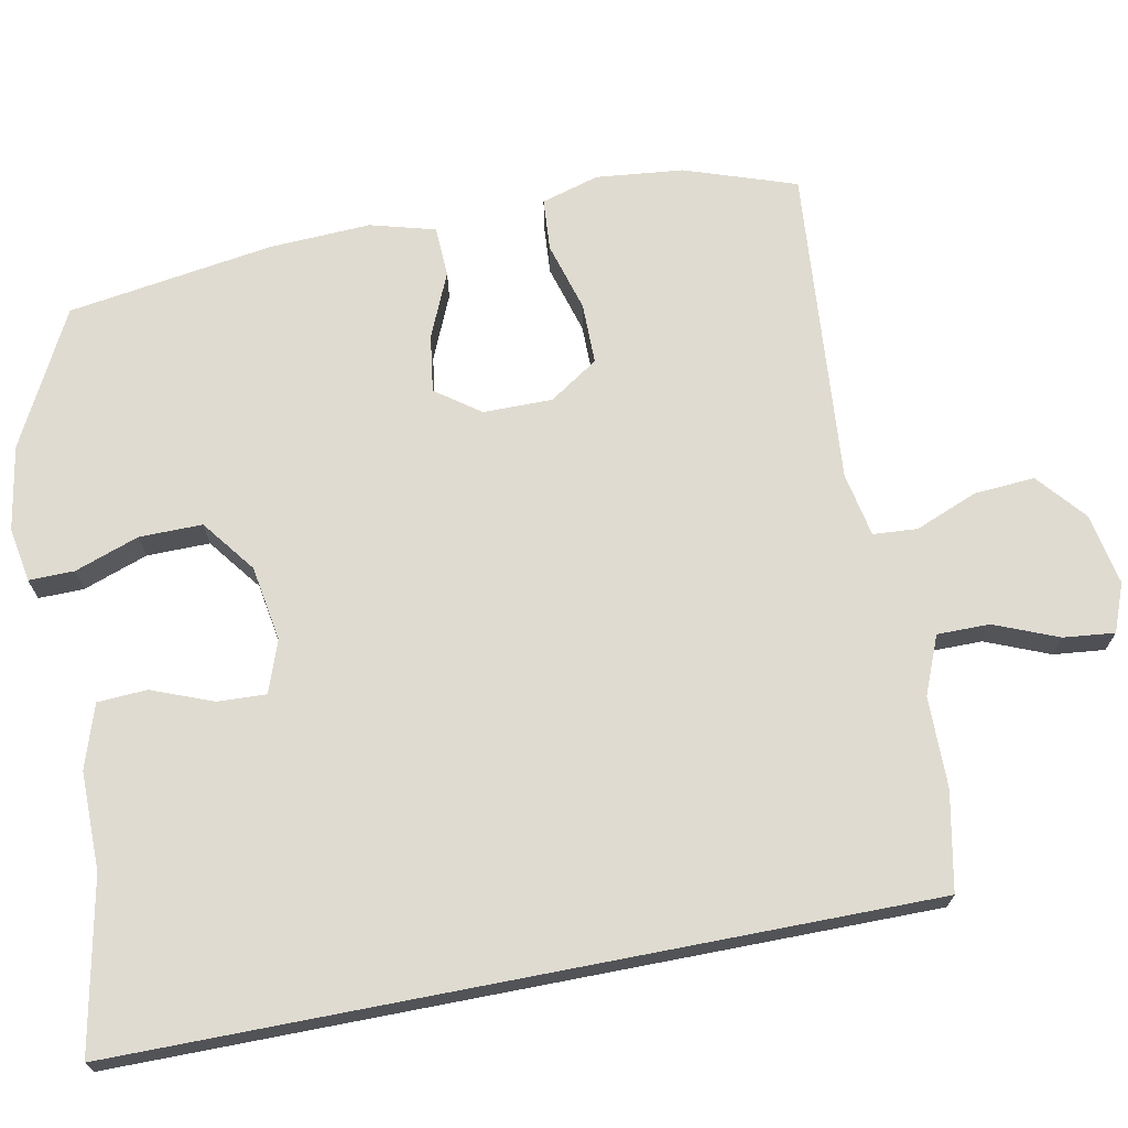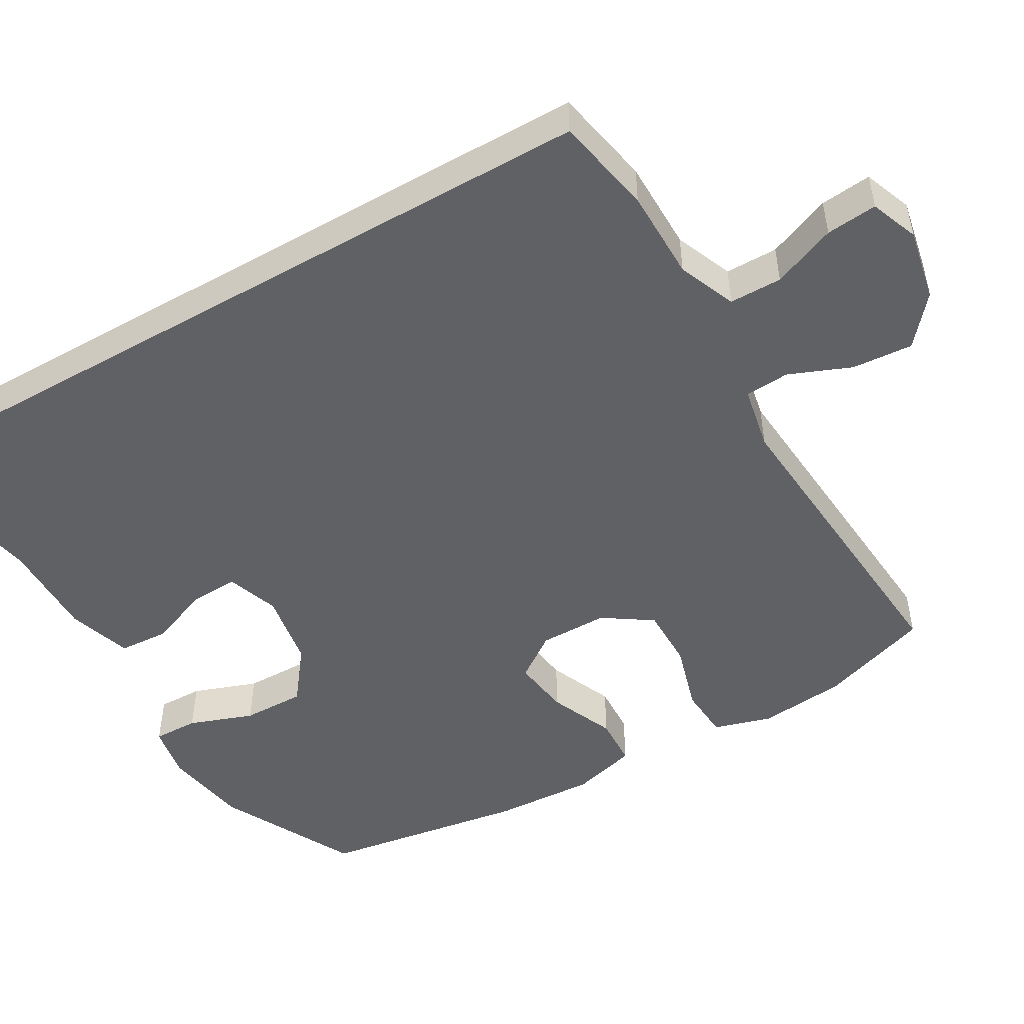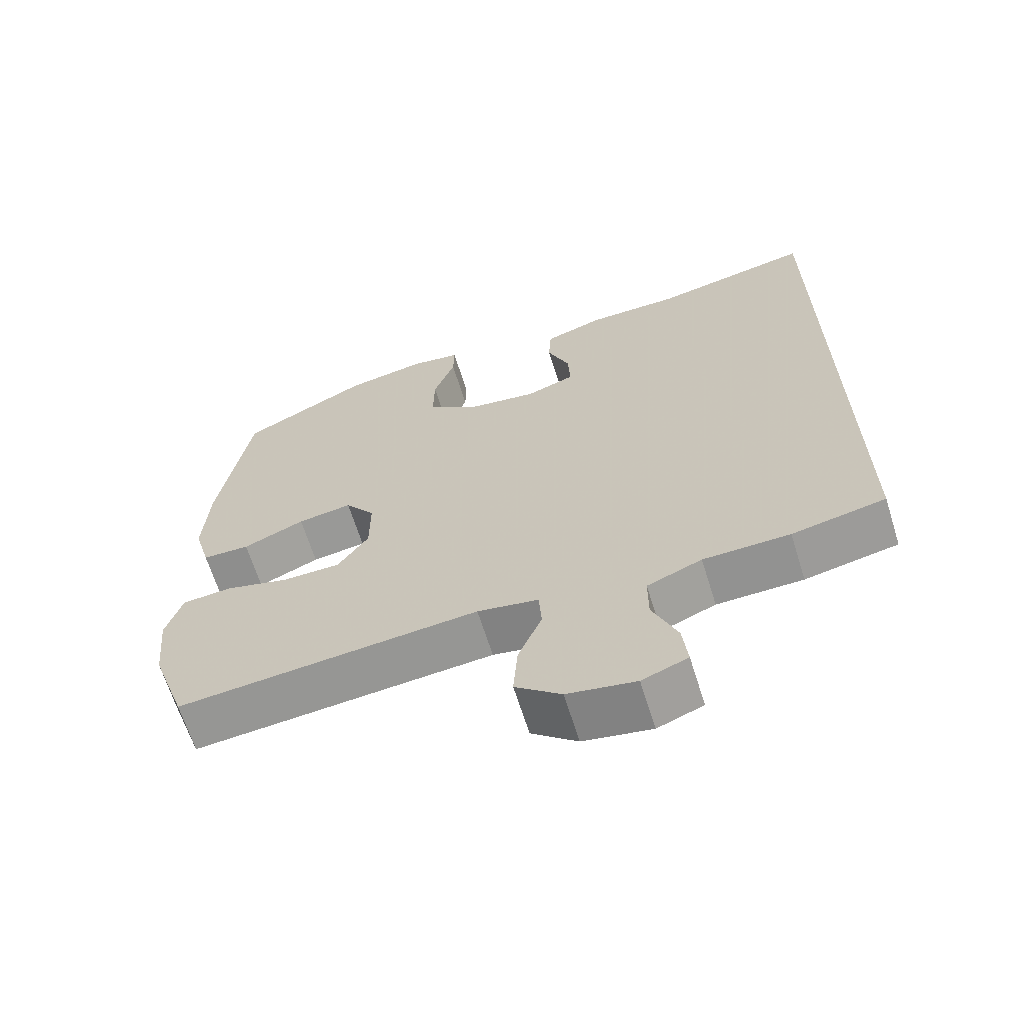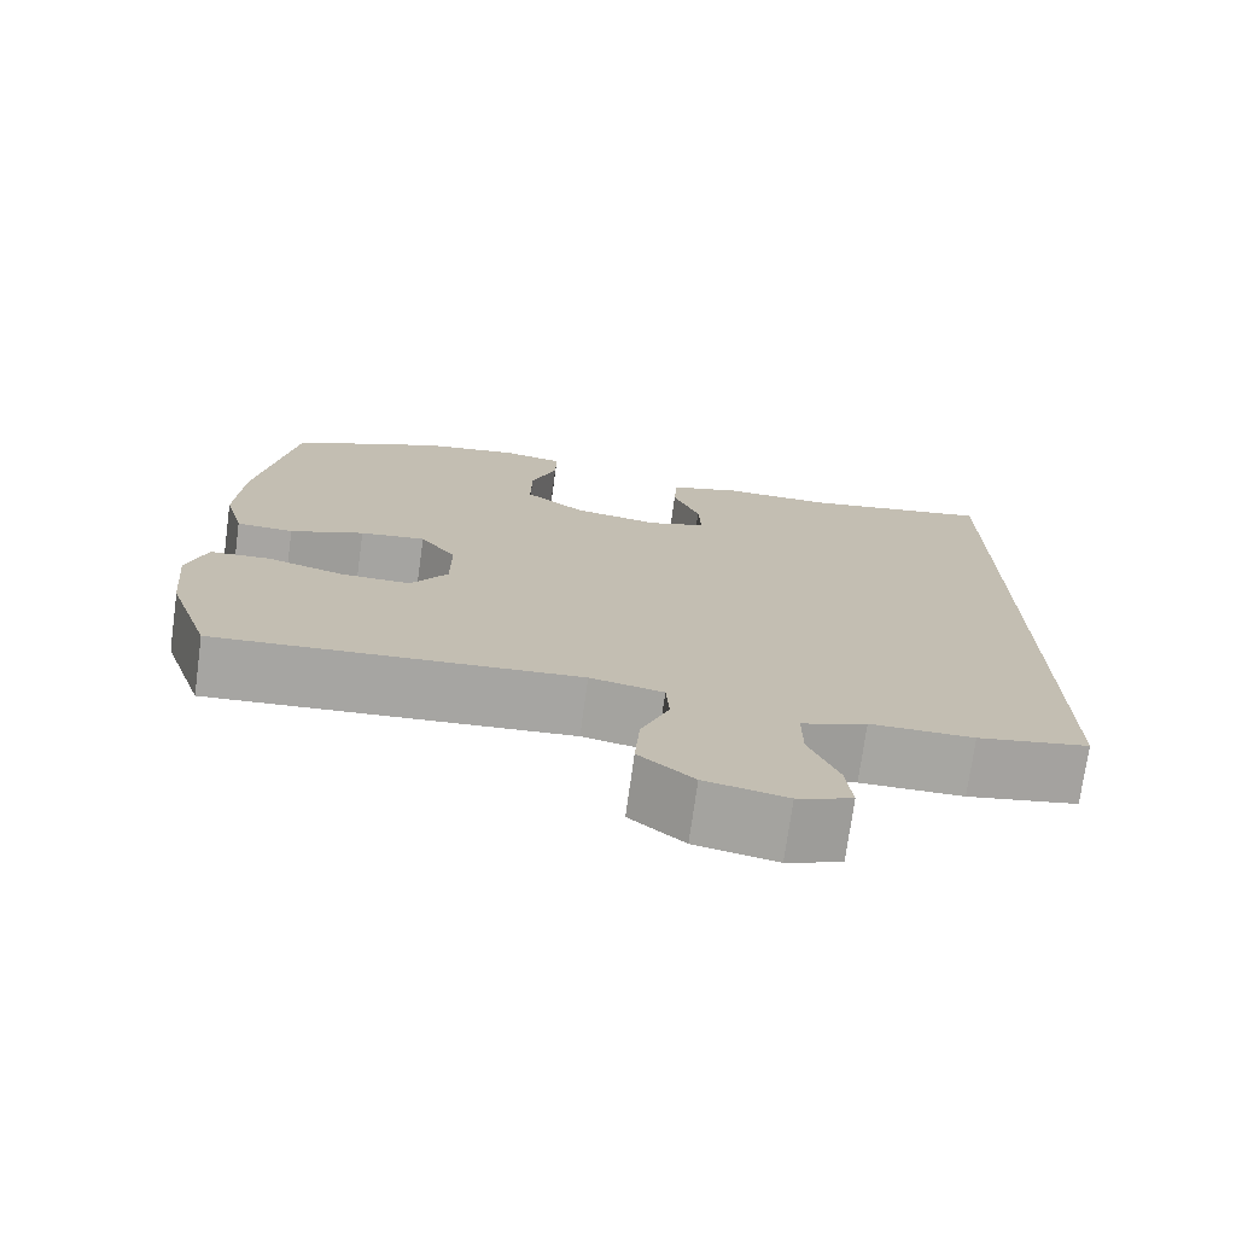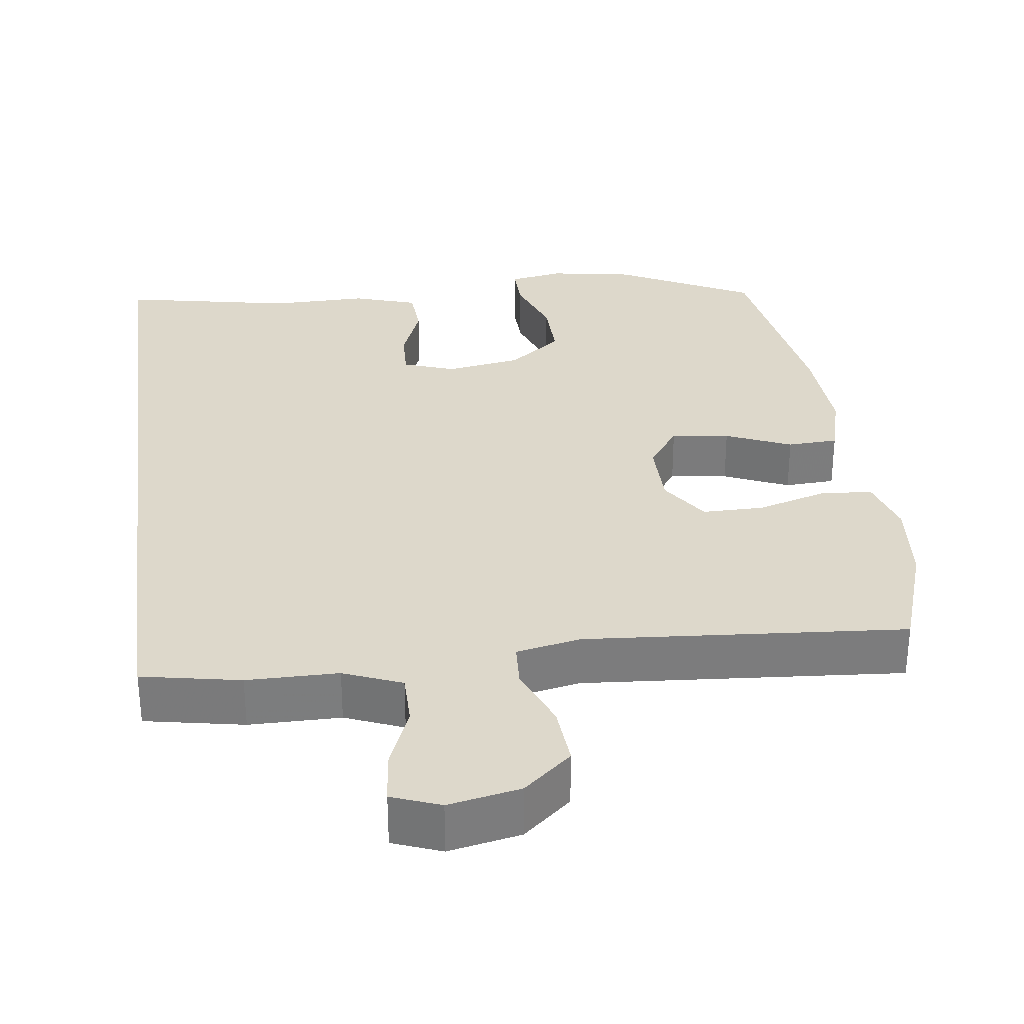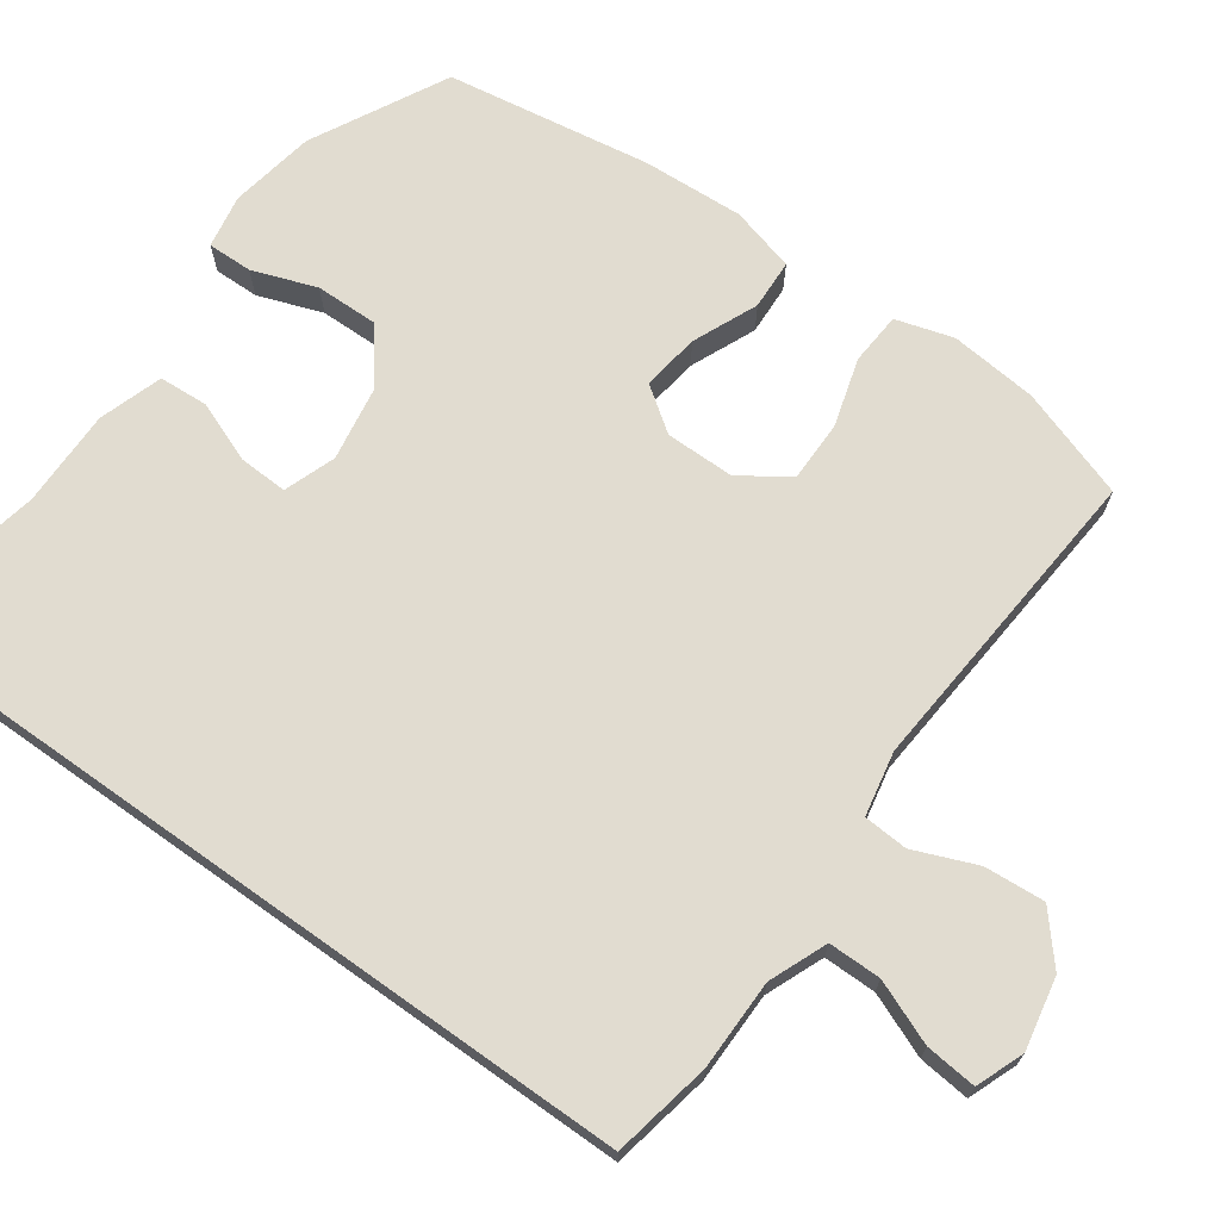
<metadata>
{"format":"obj","ext":"obj","renderer":"f3d","projection":"perspective","resolution":1024,"background":"white","views":[{"elev":70.0,"azim":79.0,"up":"+Y"},{"elev":-49.6,"azim":119.9,"up":"+Y"},{"elev":-66.0,"azim":17.4,"up":"+Z"},{"elev":-74.0,"azim":-7.9,"up":"+Z"},{"elev":31.5,"azim":172.3,"up":"+Y"},{"elev":69.4,"azim":125.4,"up":"+Y"}]}
</metadata>
<code>
v -0.5 0.07 0.5
v -0.317 0.07 0.595
v -0.202 0.07 0.615
v -0.129 0.07 0.602
v -0.13 0.07 0.541
v -0.161 0.07 0.454
v -0.162 0.07 0.369
v -0.09 0.07 0.314
v 0.012 0.07 0.297
v 0.082 0.07 0.322
v 0.079 0.07 0.388
v 0.047 0.07 0.47
v 0.051 0.07 0.537
v 0.137 0.07 0.565
v 0.269 0.07 0.564
v 0.5 0.07 0.61
v 0.5 0.07 -0.472
v 0.367 0.07 -0.498
v 0.244 0.07 -0.499
v 0.166 0.07 -0.531
v 0.166 0.07 -0.602
v 0.201 0.07 -0.688
v 0.208 0.07 -0.757
v 0.143 0.07 -0.782
v 0.046 0.07 -0.763
v -0.019 0.07 -0.708
v -0.013 0.07 -0.626
v 0.021 0.07 -0.542
v 0.017 0.07 -0.482
v -0.07 0.07 -0.465
v -0.5 0.07 -0.5
v -0.551 0.07 -0.35
v -0.563 0.07 -0.232
v -0.54 0.07 -0.154
v -0.469 0.07 -0.149
v -0.376 0.07 -0.176
v -0.293 0.07 -0.176
v -0.249 0.07 -0.11
v -0.249 0.07 -0.017
v -0.292 0.07 0.043
v -0.37 0.07 0.032
v -0.458 0.07 -0.006
v -0.526 0.07 -0.003
v -0.55 0.07 0.085
v -0.543 0.07 0.222
v -0.5 0 0.5
v -0.317 0 0.595
v -0.202 0 0.615
v -0.129 0 0.602
v -0.13 0 0.541
v -0.161 0 0.454
v -0.162 0 0.369
v -0.09 0 0.314
v 0.012 0 0.297
v 0.082 0 0.322
v 0.079 0 0.388
v 0.047 0 0.47
v 0.051 0 0.537
v 0.137 0 0.565
v 0.269 0 0.564
v 0.5 0 0.61
v 0.5 0 -0.472
v 0.367 0 -0.498
v 0.244 0 -0.499
v 0.166 0 -0.531
v 0.166 0 -0.602
v 0.201 0 -0.688
v 0.208 0 -0.757
v 0.143 0 -0.782
v 0.046 0 -0.763
v -0.019 0 -0.708
v -0.013 0 -0.626
v 0.021 0 -0.542
v 0.017 0 -0.482
v -0.07 0 -0.465
v -0.5 0 -0.5
v -0.551 0 -0.35
v -0.563 0 -0.232
v -0.54 0 -0.154
v -0.469 0 -0.149
v -0.376 0 -0.176
v -0.293 0 -0.176
v -0.249 0 -0.11
v -0.249 0 -0.017
v -0.292 0 0.043
v -0.37 0 0.032
v -0.458 0 -0.006
v -0.526 0 -0.003
v -0.55 0 0.085
v -0.543 0 0.222
f 41 42 43 44
f 40 41 44 45
f 33 34 35 36
f 33 36 37
f 30 31 32 33
f 29 30 33 37
f 25 26 27 28
f 25 28 29
f 24 25 29
f 21 22 23 24
f 20 21 24 29
f 19 20 29 37
f 15 16 17 18
f 11 12 13 14
f 10 11 14 15
f 3 4 5 6
f 3 6 7
f 2 3 7
f 40 45 1 2
f 39 40 2 7
f 38 39 7 8
f 18 19 37 38
f 10 15 18 38
f 9 10 38
f 8 9 38
f 89 88 87 86
f 90 89 86 85
f 81 80 79 78
f 82 81 78
f 78 77 76 75
f 82 78 75 74
f 73 72 71 70
f 74 73 70
f 74 70 69
f 69 68 67 66
f 74 69 66 65
f 82 74 65 64
f 63 62 61 60
f 59 58 57 56
f 60 59 56 55
f 51 50 49 48
f 52 51 48
f 52 48 47
f 47 46 90 85
f 52 47 85 84
f 53 52 84 83
f 83 82 64 63
f 83 63 60 55
f 83 55 54
f 83 54 53
f 1 46 47 2
f 2 47 48 3
f 3 48 49 4
f 4 49 50 5
f 5 50 51 6
f 6 51 52 7
f 7 52 53 8
f 8 53 54 9
f 9 54 55 10
f 10 55 56 11
f 11 56 57 12
f 12 57 58 13
f 13 58 59 14
f 14 59 60 15
f 15 60 61 16
f 16 61 62 17
f 17 62 63 18
f 18 63 64 19
f 19 64 65 20
f 20 65 66 21
f 21 66 67 22
f 22 67 68 23
f 23 68 69 24
f 24 69 70 25
f 25 70 71 26
f 26 71 72 27
f 27 72 73 28
f 28 73 74 29
f 29 74 75 30
f 30 75 76 31
f 31 76 77 32
f 32 77 78 33
f 33 78 79 34
f 34 79 80 35
f 35 80 81 36
f 36 81 82 37
f 37 82 83 38
f 38 83 84 39
f 39 84 85 40
f 40 85 86 41
f 41 86 87 42
f 42 87 88 43
f 43 88 89 44
f 44 89 90 45
f 45 90 46 1

</code>
